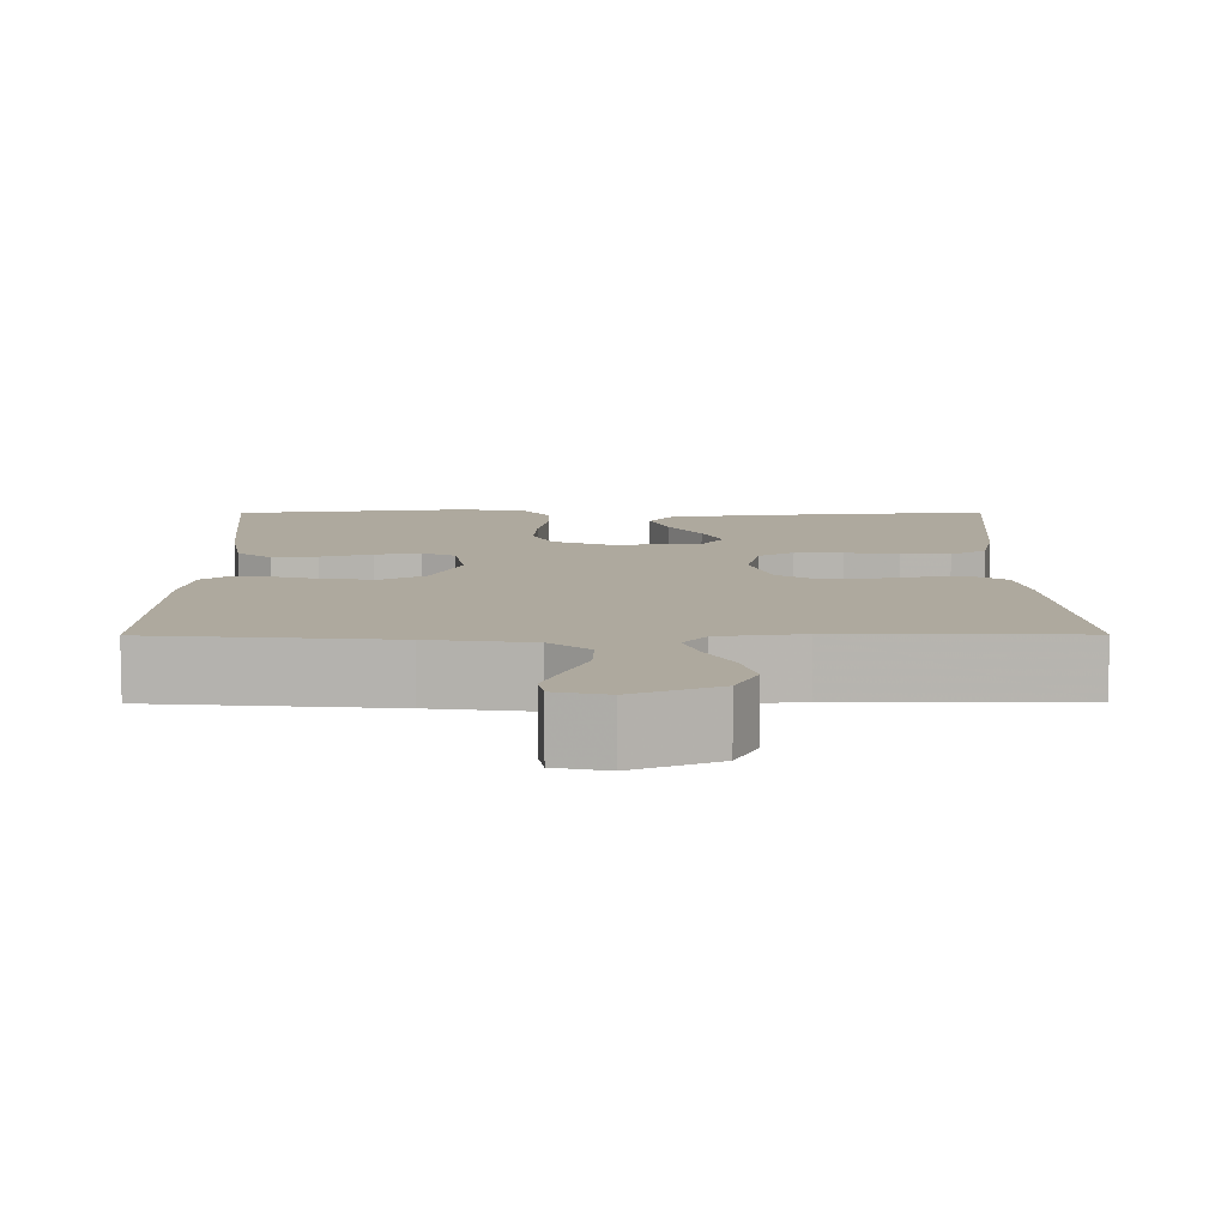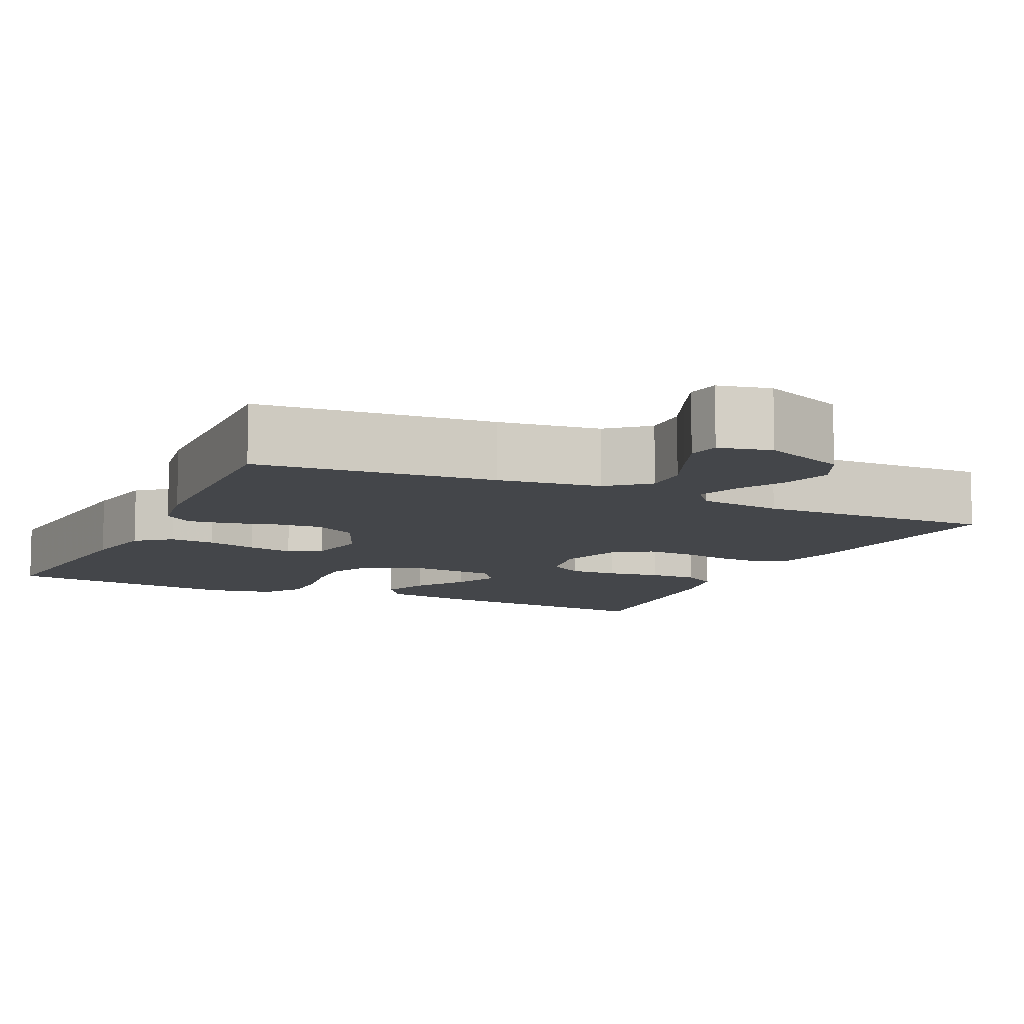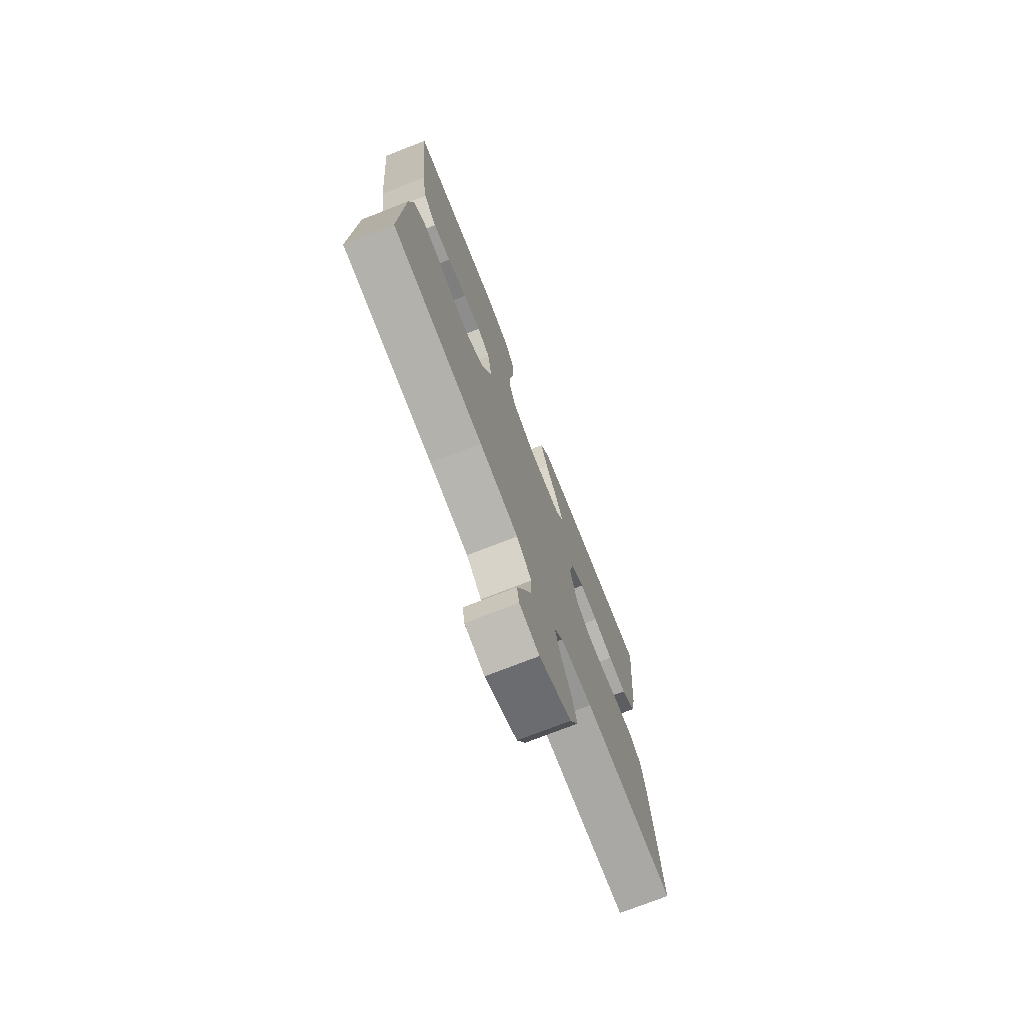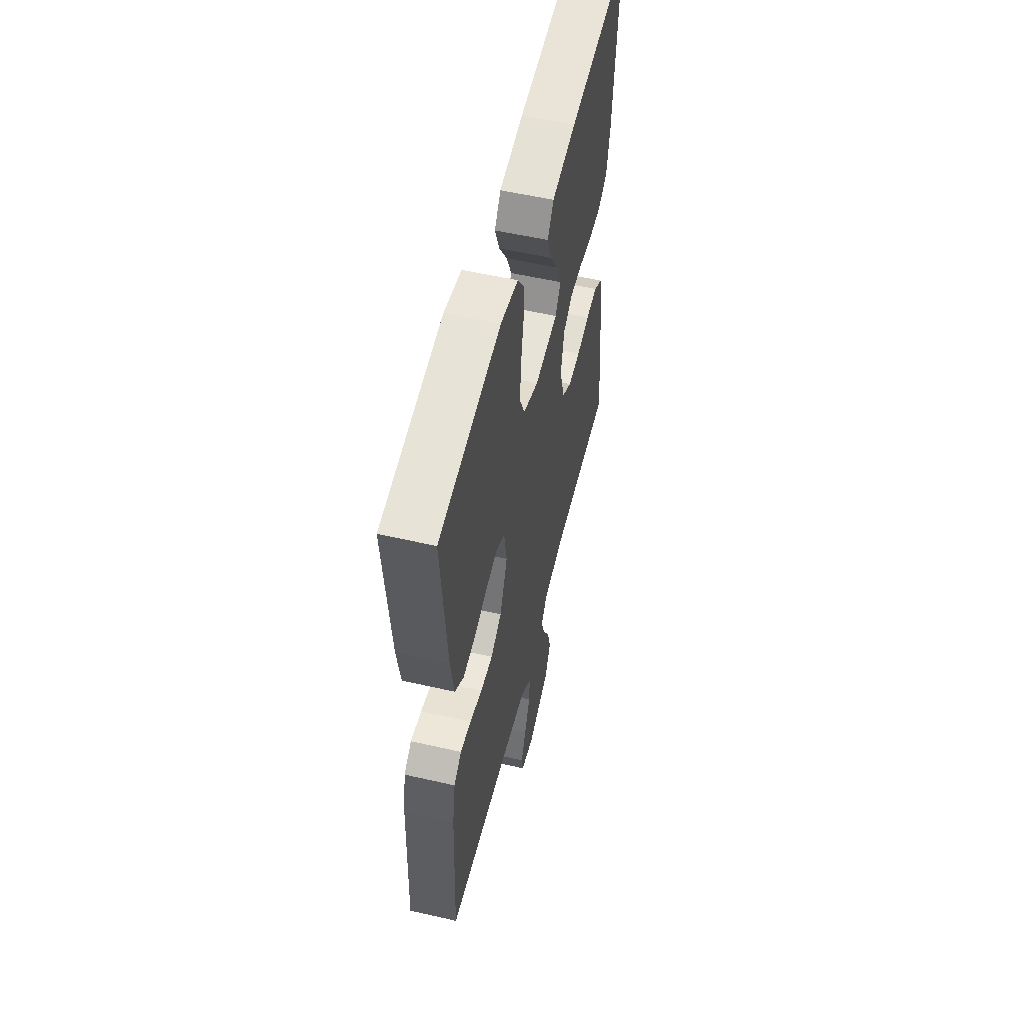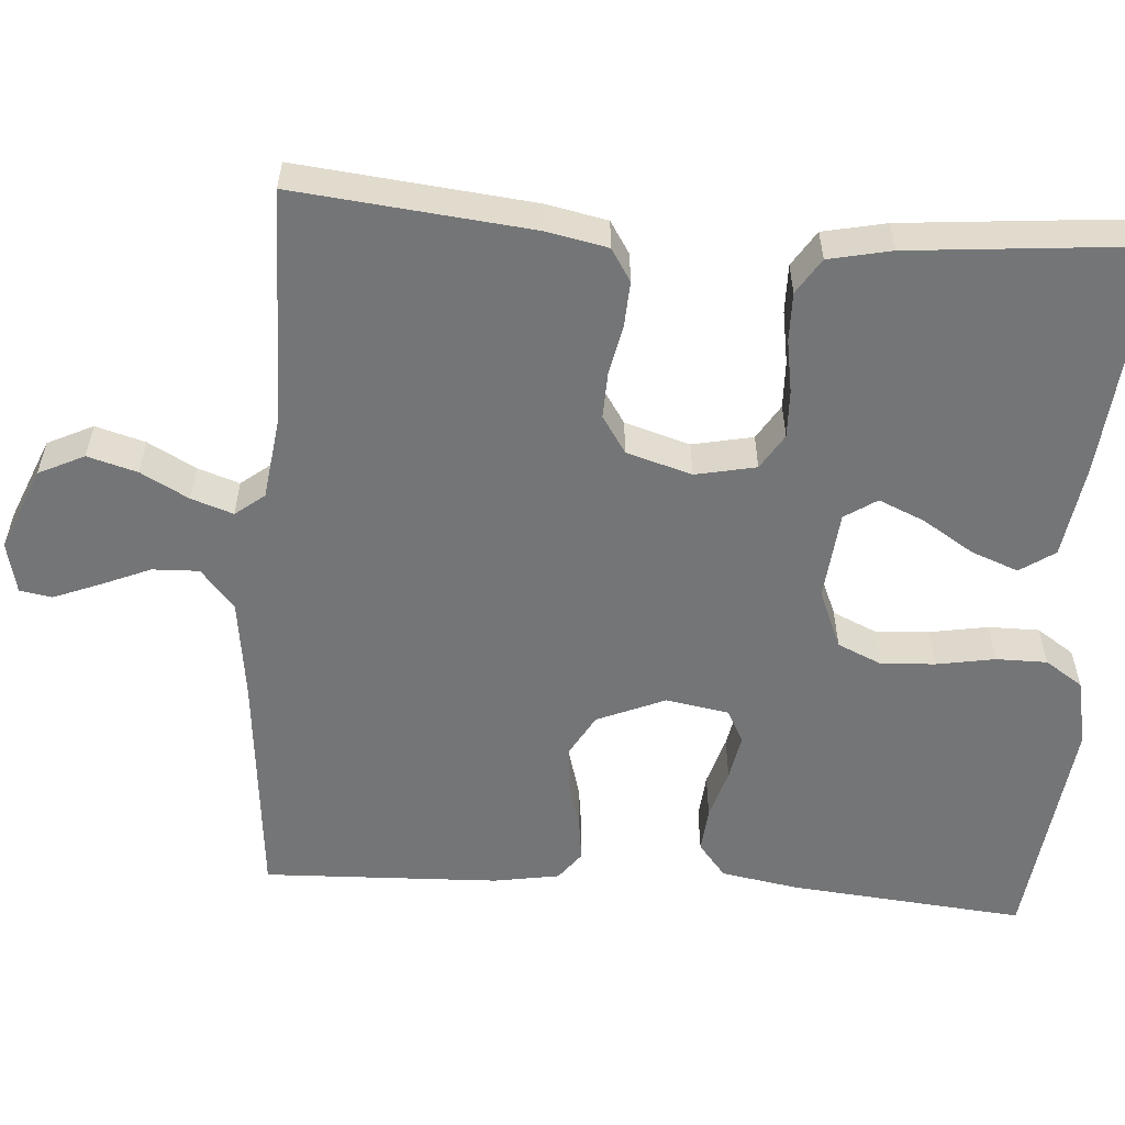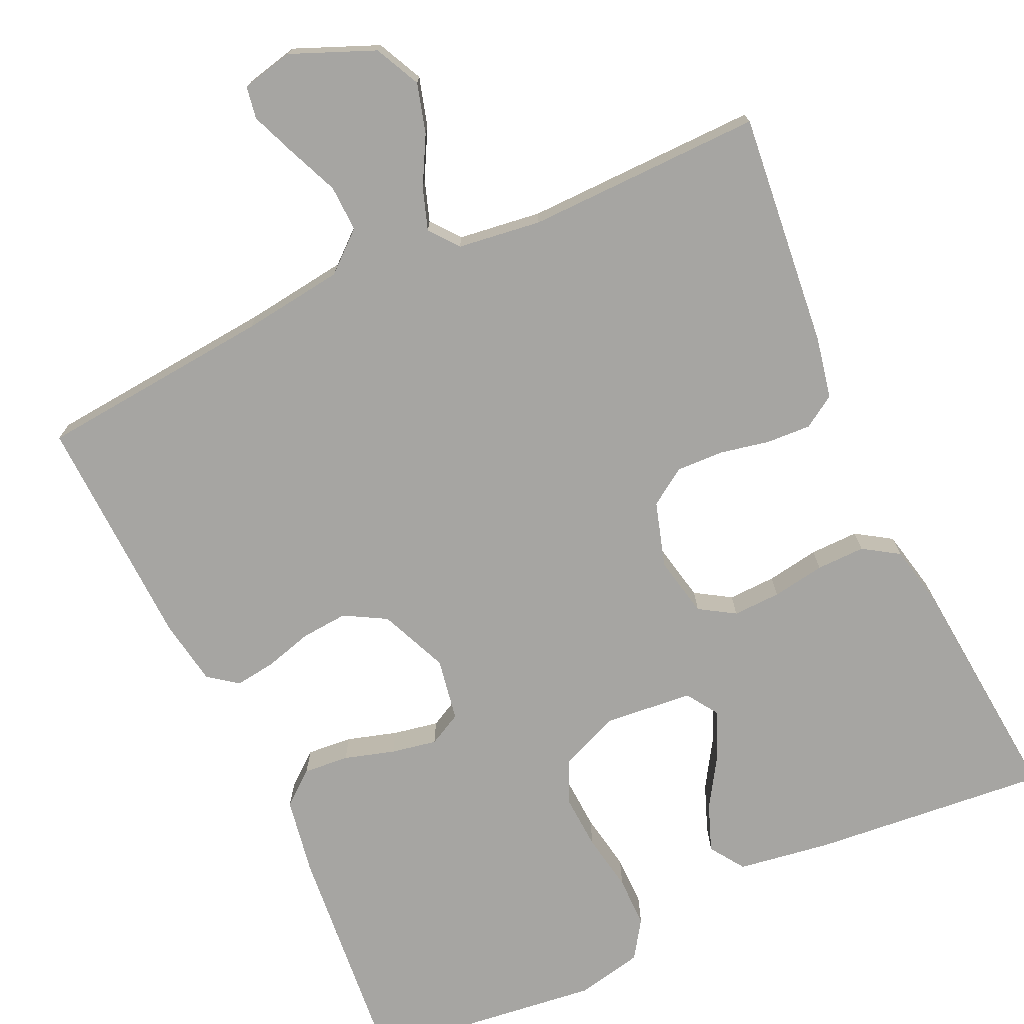
<metadata>
{"format":"obj","ext":"obj","renderer":"f3d","projection":"perspective","resolution":1024,"background":"white","views":[{"elev":9.1,"azim":179.7,"up":"+Y"},{"elev":-9.6,"azim":154.8,"up":"+Y"},{"elev":-74.4,"azim":111.4,"up":"+Z"},{"elev":55.2,"azim":103.6,"up":"+Z"},{"elev":-56.4,"azim":-94.1,"up":"+Y"},{"elev":-73.6,"azim":-155.2,"up":"+Y"}]}
</metadata>
<code>
v 0.5 0.07 -0.5
v 0.2 0.07 -0.528
v 0.071 0.07 -0.545
v 0.021 0.07 -0.588
v 0.023 0.07 -0.647
v 0.05 0.07 -0.711
v 0.073 0.07 -0.769
v 0.066 0.07 -0.81
v 0 0.07 -0.825
v -0.106 0.07 -0.781
v -0.134 0.07 -0.723
v -0.116 0.07 -0.66
v -0.083 0.07 -0.599
v -0.065 0.07 -0.546
v -0.094 0.07 -0.509
v -0.2 0.07 -0.495
v -0.5 0.07 -0.5
v -0.469 0.07 -0.2
v -0.453 0.07 -0.122
v -0.412 0.07 -0.096
v -0.355 0.07 -0.099
v -0.292 0.07 -0.112
v -0.232 0.07 -0.114
v -0.185 0.07 -0.083
v -0.16 0.07 0
v -0.176 0.07 0.077
v -0.221 0.07 0.105
v -0.282 0.07 0.103
v -0.349 0.07 0.092
v -0.411 0.07 0.091
v -0.456 0.07 0.12
v -0.473 0.07 0.2
v -0.5 0.07 0.5
v -0.2 0.07 0.472
v -0.081 0.07 0.454
v -0.051 0.07 0.41
v -0.074 0.07 0.35
v -0.115 0.07 0.285
v -0.14 0.07 0.227
v -0.113 0.07 0.186
v 0 0.07 0.175
v 0.075 0.07 0.206
v 0.1 0.07 0.262
v 0.096 0.07 0.331
v 0.083 0.07 0.405
v 0.083 0.07 0.47
v 0.115 0.07 0.518
v 0.2 0.07 0.536
v 0.5 0.07 0.5
v 0.472 0.07 0.2
v 0.455 0.07 0.102
v 0.412 0.07 0.067
v 0.354 0.07 0.072
v 0.29 0.07 0.091
v 0.232 0.07 0.102
v 0.19 0.07 0.08
v 0.176 0.07 0
v 0.213 0.07 -0.087
v 0.266 0.07 -0.117
v 0.326 0.07 -0.112
v 0.386 0.07 -0.095
v 0.438 0.07 -0.088
v 0.475 0.07 -0.116
v 0.489 0.07 -0.2
v 0.5 0 -0.5
v 0.2 0 -0.528
v 0.071 0 -0.545
v 0.021 0 -0.588
v 0.023 0 -0.647
v 0.05 0 -0.711
v 0.073 0 -0.769
v 0.066 0 -0.81
v 0 0 -0.825
v -0.106 0 -0.781
v -0.134 0 -0.723
v -0.116 0 -0.66
v -0.083 0 -0.599
v -0.065 0 -0.546
v -0.094 0 -0.509
v -0.2 0 -0.495
v -0.5 0 -0.5
v -0.469 0 -0.2
v -0.453 0 -0.122
v -0.412 0 -0.096
v -0.355 0 -0.099
v -0.292 0 -0.112
v -0.232 0 -0.114
v -0.185 0 -0.083
v -0.16 0 0
v -0.176 0 0.077
v -0.221 0 0.105
v -0.282 0 0.103
v -0.349 0 0.092
v -0.411 0 0.091
v -0.456 0 0.12
v -0.473 0 0.2
v -0.5 0 0.5
v -0.2 0 0.472
v -0.081 0 0.454
v -0.051 0 0.41
v -0.074 0 0.35
v -0.115 0 0.285
v -0.14 0 0.227
v -0.113 0 0.186
v 0 0 0.175
v 0.075 0 0.206
v 0.1 0 0.262
v 0.096 0 0.331
v 0.083 0 0.405
v 0.083 0 0.47
v 0.115 0 0.518
v 0.2 0 0.536
v 0.5 0 0.5
v 0.472 0 0.2
v 0.455 0 0.102
v 0.412 0 0.067
v 0.354 0 0.072
v 0.29 0 0.091
v 0.232 0 0.102
v 0.19 0 0.08
v 0.176 0 0
v 0.213 0 -0.087
v 0.266 0 -0.117
v 0.326 0 -0.112
v 0.386 0 -0.095
v 0.438 0 -0.088
v 0.475 0 -0.116
v 0.489 0 -0.2
f 64 1 2
f 63 64 2
f 62 63 2
f 61 62 2
f 60 61 2
f 59 60 2 3
f 58 59 3 4
f 57 58 4
f 56 57 4
f 52 53 54
f 51 52 54
f 50 51 54
f 49 50 54
f 48 49 54
f 47 48 54
f 46 47 54
f 45 46 54
f 44 45 54
f 43 44 54 55
f 42 43 55 56
f 36 37 38
f 35 36 38
f 34 35 38
f 33 34 38
f 32 33 38
f 31 32 38
f 30 31 38
f 29 30 38
f 28 29 38
f 27 28 38 39
f 26 27 39 40
f 20 21 22
f 19 20 22
f 18 19 22
f 17 18 22
f 16 17 22
f 15 16 22 23
f 14 15 23 24
f 11 12 13
f 10 11 13
f 9 10 13
f 8 9 13
f 7 8 13
f 6 7 13
f 5 6 13
f 4 5 13 14
f 14 24 25
f 4 14 25
f 56 4 25
f 42 56 25
f 41 42 25
f 25 26 40 41
f 66 65 128
f 66 128 127
f 66 127 126
f 66 126 125
f 66 125 124
f 67 66 124 123
f 68 67 123 122
f 68 122 121
f 68 121 120
f 118 117 116
f 118 116 115
f 118 115 114
f 118 114 113
f 118 113 112
f 118 112 111
f 118 111 110
f 118 110 109
f 118 109 108
f 119 118 108 107
f 120 119 107 106
f 102 101 100
f 102 100 99
f 102 99 98
f 102 98 97
f 102 97 96
f 102 96 95
f 102 95 94
f 102 94 93
f 102 93 92
f 103 102 92 91
f 104 103 91 90
f 86 85 84
f 86 84 83
f 86 83 82
f 86 82 81
f 86 81 80
f 87 86 80 79
f 88 87 79 78
f 77 76 75
f 77 75 74
f 77 74 73
f 77 73 72
f 77 72 71
f 77 71 70
f 77 70 69
f 78 77 69 68
f 89 88 78
f 89 78 68
f 89 68 120
f 89 120 106
f 89 106 105
f 105 104 90 89
f 1 65 66 2
f 2 66 67 3
f 3 67 68 4
f 4 68 69 5
f 5 69 70 6
f 6 70 71 7
f 7 71 72 8
f 8 72 73 9
f 9 73 74 10
f 10 74 75 11
f 11 75 76 12
f 12 76 77 13
f 13 77 78 14
f 14 78 79 15
f 15 79 80 16
f 16 80 81 17
f 17 81 82 18
f 18 82 83 19
f 19 83 84 20
f 20 84 85 21
f 21 85 86 22
f 22 86 87 23
f 23 87 88 24
f 24 88 89 25
f 25 89 90 26
f 26 90 91 27
f 27 91 92 28
f 28 92 93 29
f 29 93 94 30
f 30 94 95 31
f 31 95 96 32
f 32 96 97 33
f 33 97 98 34
f 34 98 99 35
f 35 99 100 36
f 36 100 101 37
f 37 101 102 38
f 38 102 103 39
f 39 103 104 40
f 40 104 105 41
f 41 105 106 42
f 42 106 107 43
f 43 107 108 44
f 44 108 109 45
f 45 109 110 46
f 46 110 111 47
f 47 111 112 48
f 48 112 113 49
f 49 113 114 50
f 50 114 115 51
f 51 115 116 52
f 52 116 117 53
f 53 117 118 54
f 54 118 119 55
f 55 119 120 56
f 56 120 121 57
f 57 121 122 58
f 58 122 123 59
f 59 123 124 60
f 60 124 125 61
f 61 125 126 62
f 62 126 127 63
f 63 127 128 64
f 64 128 65 1

</code>
